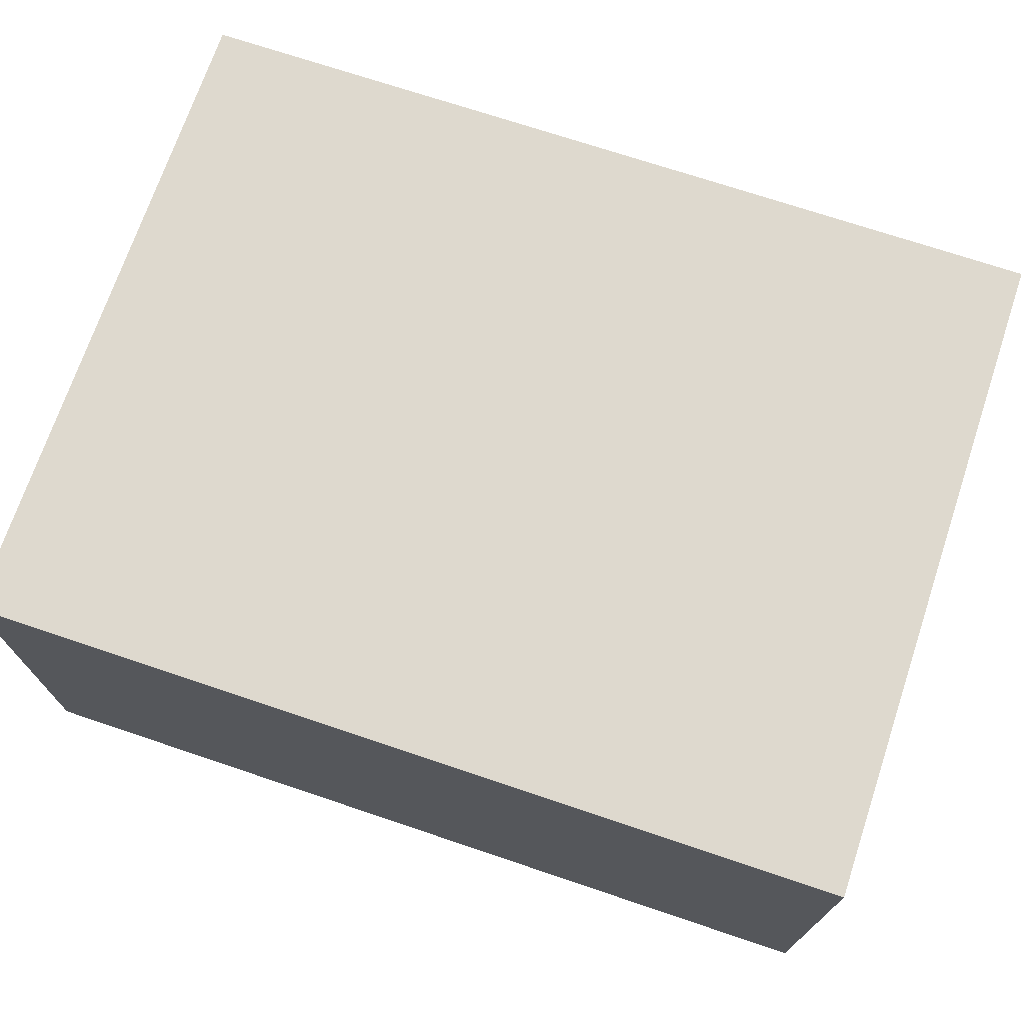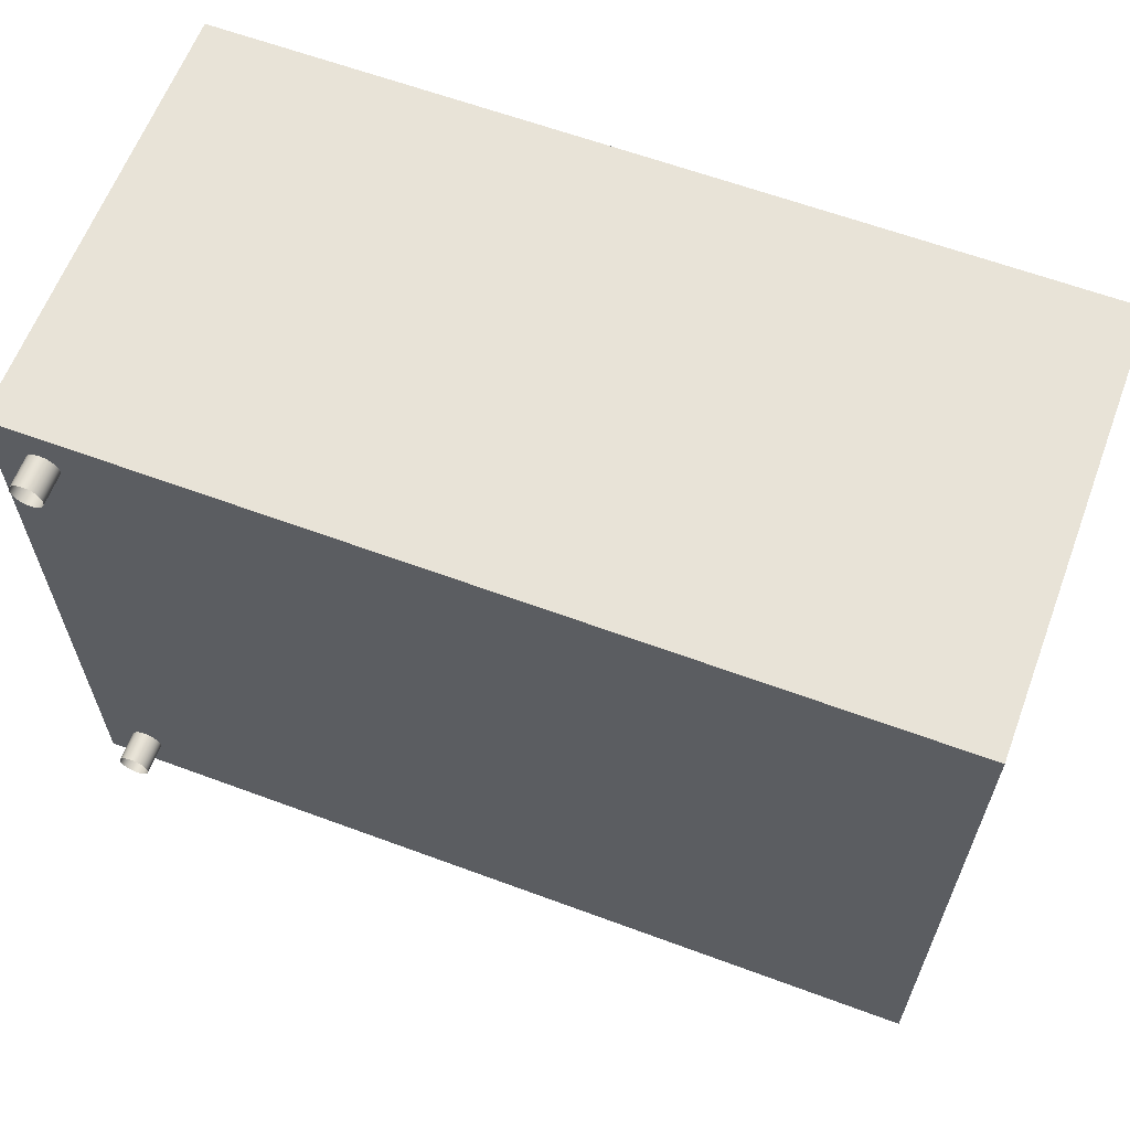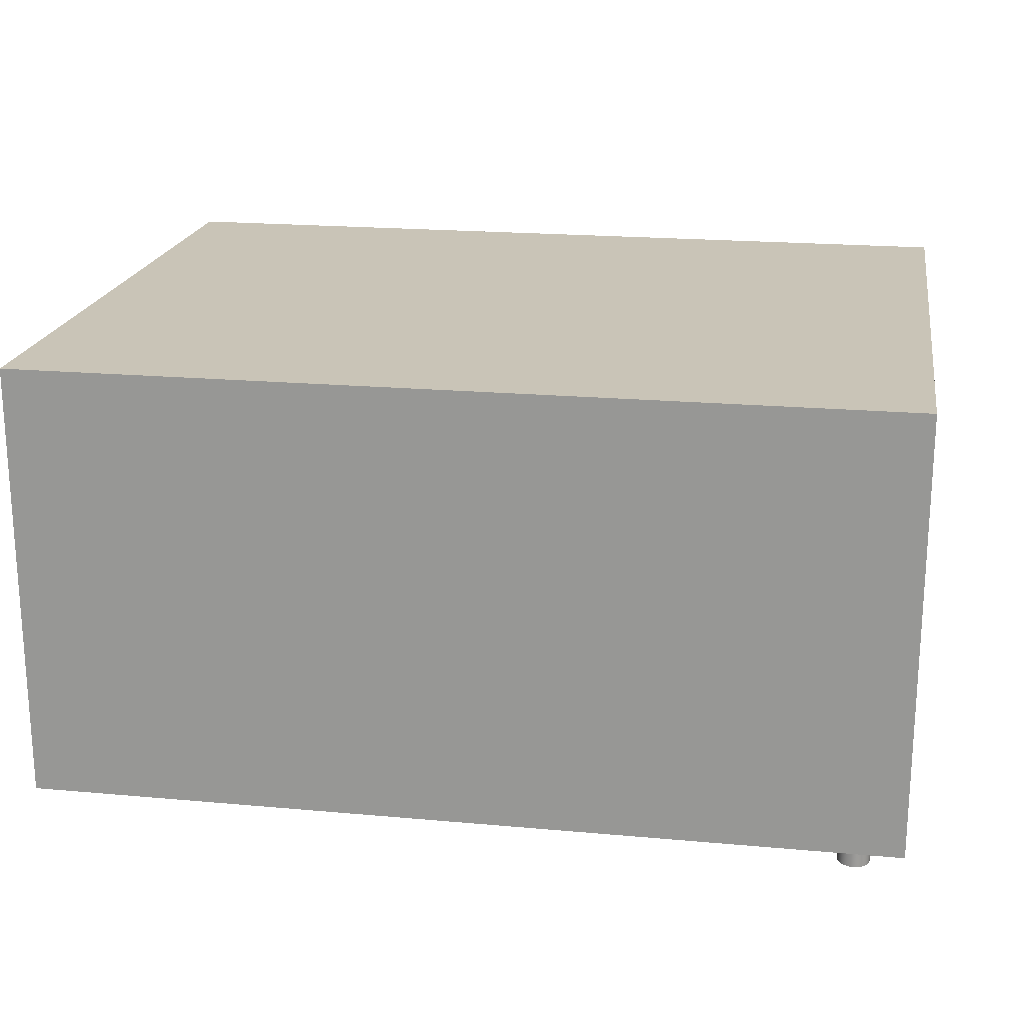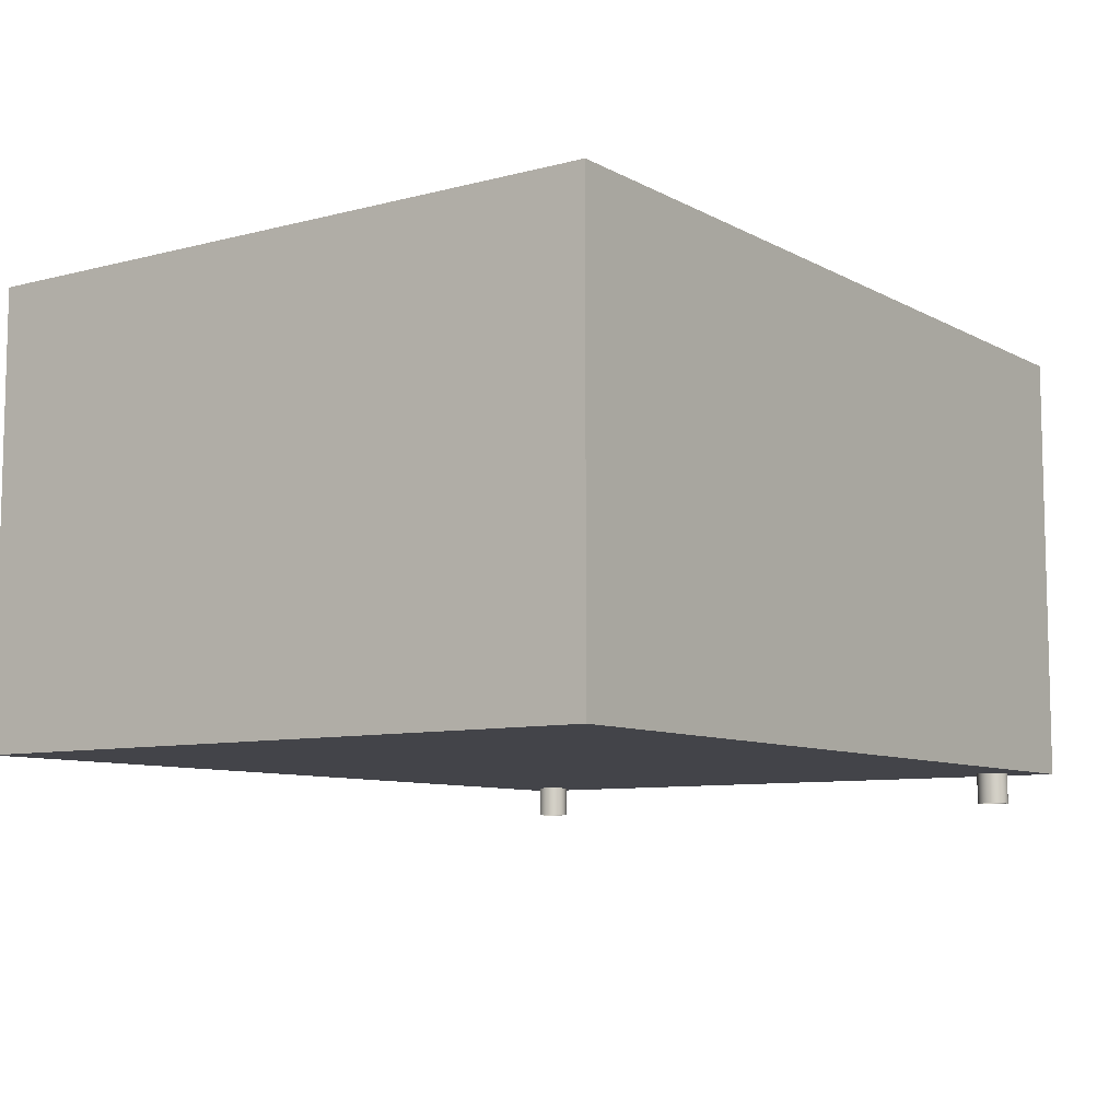
<metadata>
{"format":"obj","ext":"obj","renderer":"f3d","projection":"perspective","resolution":1024,"background":"white","views":[{"elev":71.6,"azim":-161.4,"up":"+Y"},{"elev":62.3,"azim":20.6,"up":"+Z"},{"elev":20.0,"azim":-170.5,"up":"+Y"},{"elev":-8.4,"azim":125.3,"up":"+Y"}]}
</metadata>
<code>
v 0.3376 0.005303 -0.2421
v 0.3376 0.005303 -0.2352
v 0.3381 0.005303 -0.2386
v 0.3363 0.005303 -0.2453
v 0.3381 -0.02121 -0.2386
v 0.3376 -0.02121 -0.2421
v 0.3363 -0.02121 -0.2453
v 0.3363 0.005303 -0.232
v 0.3376 -0.02121 -0.2352
v 0.3342 -0.02121 -0.248
v 0.3342 0.005303 -0.248
v 0.3342 0.005303 -0.2293
v 0.3363 -0.02121 -0.232
v 0.3315 0.005303 -0.2501
v 0.3315 -0.02121 -0.2501
v 0.3315 0.005303 -0.2272
v 0.3342 -0.02121 -0.2293
v 0.3283 0.005303 -0.2515
v 0.3315 -0.02121 -0.2272
v 0.3283 -0.02121 -0.2515
v 0.3283 0.005303 -0.2258
v 0.3283 -0.02121 -0.2258
v 0.3248 0.005303 -0.2519
v 0.3248 -0.02121 -0.2519
v 0.3248 0.005303 -0.2254
v 0.3248 -0.02121 -0.2254
v 0.3214 0.005303 -0.2515
v 0.3214 -0.02121 -0.2515
v 0.3214 0.005303 -0.2258
v 0.3214 -0.02121 -0.2258
v 0.3182 0.005303 -0.2501
v 0.3182 -0.02121 -0.2501
v 0.3182 0.005303 -0.2272
v 0.3182 -0.02121 -0.2272
v 0.3154 0.005303 -0.248
v 0.3154 -0.02121 -0.248
v 0.3154 0.005303 -0.2293
v 0.3154 -0.02121 -0.2293
v 0.3133 -0.02121 -0.2453
v 0.3133 0.005303 -0.2453
v 0.3133 0.005303 -0.232
v 0.312 -0.02121 -0.2421
v 0.312 0.005303 -0.2421
v 0.3133 -0.02121 -0.232
v 0.312 0.005303 -0.2352
v 0.3116 -0.02121 -0.2386
v 0.3116 0.005303 -0.2386
v 0.312 -0.02121 -0.2352
v 0.3376 0.005303 0.2352
v 0.3376 0.005303 0.2421
v 0.3381 0.005303 0.2386
v 0.3363 0.005303 0.232
v 0.3381 -0.02121 0.2386
v 0.3376 -0.02121 0.2352
v 0.3363 -0.02121 0.232
v 0.3363 0.005303 0.2453
v 0.3376 -0.02121 0.2421
v 0.3342 -0.02121 0.2293
v 0.3342 0.005303 0.2293
v 0.3342 0.005303 0.248
v 0.3363 -0.02121 0.2453
v 0.3315 0.005303 0.2272
v 0.3315 -0.02121 0.2272
v 0.3315 0.005303 0.2501
v 0.3342 -0.02121 0.248
v 0.3283 0.005303 0.2258
v 0.3315 -0.02121 0.2501
v 0.3283 -0.02121 0.2258
v 0.3283 0.005303 0.2515
v 0.3283 -0.02121 0.2515
v 0.3248 0.005303 0.2254
v 0.3248 -0.02121 0.2254
v 0.3248 0.005303 0.2519
v 0.3248 -0.02121 0.2519
v 0.3214 0.005303 0.2258
v 0.3214 -0.02121 0.2258
v 0.3214 0.005303 0.2515
v 0.3214 -0.02121 0.2515
v 0.3182 0.005303 0.2272
v 0.3182 -0.02121 0.2272
v 0.3182 0.005303 0.2501
v 0.3182 -0.02121 0.2501
v 0.3154 0.005303 0.2293
v 0.3154 -0.02121 0.2293
v 0.3154 0.005303 0.248
v 0.3154 -0.02121 0.248
v 0.3133 -0.02121 0.232
v 0.3133 0.005303 0.232
v 0.3133 0.005303 0.2453
v 0.312 -0.02121 0.2352
v 0.312 0.005303 0.2352
v 0.3133 -0.02121 0.2453
v 0.312 0.005303 0.2421
v 0.3116 -0.02121 0.2386
v 0.3116 0.005303 0.2386
v 0.312 -0.02121 0.2421
v -0.312 0.005303 0.2352
v -0.312 0.005303 0.2421
v -0.3116 0.005303 0.2386
v -0.3133 0.005303 0.232
v -0.3116 -0.02121 0.2386
v 0.3646 0.005303 -0.2784
v -0.312 -0.02121 0.2352
v -0.3116 0.005303 -0.2386
v -0.3133 -0.02121 0.232
v -0.312 0.005303 -0.2352
v -0.3133 0.005303 0.2453
v -0.312 -0.02121 0.2421
v -0.3154 -0.02121 0.2293
v -0.3133 0.005303 -0.232
v -0.3154 0.005303 0.2293
v -0.3154 0.005303 0.248
v -0.312 0.005303 -0.2421
v -0.3116 -0.02121 -0.2386
v -0.3133 0.005303 -0.2453
v -0.312 -0.02121 -0.2352
v -0.3133 -0.02121 0.2453
v 0.3646 0.005303 0.2784
v -0.312 -0.02121 -0.2421
v -0.3182 0.005303 0.2272
v -0.3154 0.005303 -0.2293
v -0.3154 0.005303 -0.248
v -0.3133 -0.02121 -0.232
v -0.3182 0.005303 0.2501
v 0.3646 0.3765 0.2784
v -0.3154 -0.02121 0.248
v -0.3133 -0.02121 -0.2453
v -0.3182 -0.02121 0.2272
v -0.3154 -0.02121 -0.248
v -0.3646 0.005303 0.2784
v -0.3182 -0.02121 0.2501
v 0.3646 0.3765 -0.2784
v -0.3182 0.005303 -0.2501
v -0.3214 0.005303 0.2258
v -0.3182 0.005303 -0.2272
v -0.3154 -0.02121 -0.2293
v -0.3214 0.005303 0.2515
v -0.3214 -0.02121 0.2515
v -0.3646 0.3765 -0.2784
v -0.3646 0.3765 0.2784
v -0.3646 0.005303 -0.2784
v -0.3214 -0.02121 0.2258
v -0.3182 -0.02121 -0.2272
v -0.3182 -0.02121 -0.2501
v -0.3248 0.005303 0.2519
v -0.3214 0.005303 -0.2515
v -0.3248 0.005303 0.2254
v -0.3214 0.005303 -0.2258
v -0.3214 -0.02121 -0.2258
v -0.3283 0.005303 0.2515
v -0.3248 -0.02121 0.2519
v -0.3248 0.005303 -0.2519
v -0.3248 -0.02121 0.2254
v -0.3214 -0.02121 -0.2515
v -0.3315 0.005303 0.2501
v -0.3283 0.005303 0.2258
v -0.3283 -0.02121 0.2515
v -0.3381 0.005303 -0.2386
v -0.3283 0.005303 -0.2515
v -0.3248 0.005303 -0.2254
v -0.3248 -0.02121 -0.2254
v -0.3342 0.005303 0.248
v -0.3315 0.005303 0.2272
v -0.3315 -0.02121 0.2501
v -0.3376 0.005303 -0.2421
v -0.3381 0.005303 0.2386
v -0.3248 -0.02121 -0.2519
v -0.3315 0.005303 -0.2501
v -0.3283 -0.02121 0.2258
v -0.3363 0.005303 0.2453
v -0.3342 0.005303 0.2293
v -0.3342 -0.02121 0.248
v -0.3283 0.005303 -0.2258
v -0.3363 0.005303 -0.2453
v -0.3376 0.005303 -0.2352
v -0.3381 -0.02121 -0.2386
v -0.3376 0.005303 0.2421
v -0.3283 -0.02121 -0.2515
v -0.3342 0.005303 -0.248
v -0.3283 -0.02121 -0.2258
v -0.3363 0.005303 0.232
v -0.3315 -0.02121 0.2272
v -0.3315 0.005303 -0.2272
v -0.3363 0.005303 -0.232
v -0.3376 -0.02121 -0.2421
v -0.3376 -0.02121 -0.2352
v -0.3376 0.005303 0.2352
v -0.3376 -0.02121 0.2421
v -0.3315 -0.02121 -0.2501
v -0.3363 -0.02121 0.2453
v -0.3363 -0.02121 0.232
v -0.3342 0.005303 -0.2293
v -0.3342 -0.02121 0.2293
v -0.3315 -0.02121 -0.2272
v -0.3363 -0.02121 -0.2453
v -0.3363 -0.02121 -0.232
v -0.3381 -0.02121 0.2386
v -0.3342 -0.02121 -0.248
v -0.3376 -0.02121 0.2352
v -0.3342 -0.02121 -0.2293
g mesh1_mesh1-geometry
f 1 2 3
f 2 1 4
f 2 5 3
f 3 6 1
f 1 7 4
f 2 4 8
f 5 2 9
f 6 3 5
f 7 1 6
f 10 4 7
f 8 4 11
f 8 9 2
f 4 10 11
f 8 11 12
f 9 8 13
f 10 14 11
f 12 11 14
f 12 13 8
f 14 10 15
f 12 14 16
f 13 12 17
f 15 18 14
f 16 14 18
f 19 12 16
f 12 19 17
f 18 15 20
f 16 18 21
f 16 22 19
f 20 23 18
f 21 18 23
f 22 16 21
f 23 20 24
f 21 23 25
f 21 26 22
f 24 27 23
f 25 23 27
f 26 21 25
f 27 24 28
f 25 27 29
f 25 30 26
f 28 31 27
f 29 27 31
f 30 25 29
f 31 28 32
f 29 31 33
f 29 34 30
f 32 35 31
f 33 31 35
f 34 29 33
f 35 32 36
f 33 35 37
f 33 38 34
f 39 35 36
f 37 35 40
f 38 33 37
f 35 39 40
f 37 40 41
f 41 38 37
f 42 40 39
f 41 40 43
f 38 41 44
f 40 42 43
f 41 43 45
f 45 44 41
f 46 43 42
f 45 43 47
f 44 45 48
f 43 46 47
f 47 48 45
f 48 47 46
g mesh1_mesh1-geometry
f 3 2 1
f 4 1 2
f 3 5 2
f 1 6 3
f 4 7 1
f 8 4 2
f 9 2 5
f 5 3 6
f 6 1 7
f 7 4 10
f 11 4 8
f 2 9 8
f 11 10 4
f 12 11 8
f 13 8 9
f 11 14 10
f 14 11 12
f 8 13 12
f 15 10 14
f 16 14 12
f 17 12 13
f 14 18 15
f 18 14 16
f 16 12 19
f 17 19 12
f 20 15 18
f 21 18 16
f 19 22 16
f 18 23 20
f 23 18 21
f 21 16 22
f 24 20 23
f 25 23 21
f 22 26 21
f 23 27 24
f 27 23 25
f 25 21 26
f 28 24 27
f 29 27 25
f 26 30 25
f 27 31 28
f 31 27 29
f 29 25 30
f 32 28 31
f 33 31 29
f 30 34 29
f 31 35 32
f 35 31 33
f 33 29 34
f 36 32 35
f 37 35 33
f 34 38 33
f 36 35 39
f 40 35 37
f 37 33 38
f 40 39 35
f 41 40 37
f 37 38 41
f 39 40 42
f 43 40 41
f 44 41 38
f 43 42 40
f 45 43 41
f 41 44 45
f 42 43 46
f 47 43 45
f 48 45 44
f 47 46 43
f 45 48 47
f 46 47 48
g mesh2_mesh2-geometry
f 49 50 51
f 50 49 52
f 50 53 51
f 51 54 49
f 49 55 52
f 50 52 56
f 53 50 57
f 54 51 53
f 55 49 54
f 58 52 55
f 56 52 59
f 56 57 50
f 52 58 59
f 56 59 60
f 57 56 61
f 58 62 59
f 60 59 62
f 60 61 56
f 62 58 63
f 60 62 64
f 61 60 65
f 63 66 62
f 64 62 66
f 67 60 64
f 60 67 65
f 66 63 68
f 64 66 69
f 64 70 67
f 68 71 66
f 69 66 71
f 70 64 69
f 71 68 72
f 69 71 73
f 69 74 70
f 72 75 71
f 73 71 75
f 74 69 73
f 75 72 76
f 73 75 77
f 73 78 74
f 76 79 75
f 77 75 79
f 78 73 77
f 79 76 80
f 77 79 81
f 77 82 78
f 80 83 79
f 81 79 83
f 82 77 81
f 83 80 84
f 81 83 85
f 81 86 82
f 87 83 84
f 85 83 88
f 86 81 85
f 83 87 88
f 85 88 89
f 89 86 85
f 90 88 87
f 89 88 91
f 86 89 92
f 88 90 91
f 89 91 93
f 93 92 89
f 94 91 90
f 93 91 95
f 92 93 96
f 91 94 95
f 95 96 93
f 96 95 94
g mesh2_mesh2-geometry
f 51 50 49
f 52 49 50
f 51 53 50
f 49 54 51
f 52 55 49
f 56 52 50
f 57 50 53
f 53 51 54
f 54 49 55
f 55 52 58
f 59 52 56
f 50 57 56
f 59 58 52
f 60 59 56
f 61 56 57
f 59 62 58
f 62 59 60
f 56 61 60
f 63 58 62
f 64 62 60
f 65 60 61
f 62 66 63
f 66 62 64
f 64 60 67
f 65 67 60
f 68 63 66
f 69 66 64
f 67 70 64
f 66 71 68
f 71 66 69
f 69 64 70
f 72 68 71
f 73 71 69
f 70 74 69
f 71 75 72
f 75 71 73
f 73 69 74
f 76 72 75
f 77 75 73
f 74 78 73
f 75 79 76
f 79 75 77
f 77 73 78
f 80 76 79
f 81 79 77
f 78 82 77
f 79 83 80
f 83 79 81
f 81 77 82
f 84 80 83
f 85 83 81
f 82 86 81
f 84 83 87
f 88 83 85
f 85 81 86
f 88 87 83
f 89 88 85
f 85 86 89
f 87 88 90
f 91 88 89
f 92 89 86
f 91 90 88
f 93 91 89
f 89 92 93
f 90 91 94
f 95 91 93
f 96 93 92
f 95 94 91
f 93 96 95
f 94 95 96
g mesh3_mesh3-geometry
f 97 98 99
f 98 97 100
f 99 98 97
f 100 97 98
f 99 101 98
f 99 98 102
f 97 103 99
f 99 104 97
f 100 105 97
f 100 97 106
f 98 100 107
f 107 100 98
f 108 98 101
f 101 99 103
f 98 107 102
f 99 102 104
f 103 97 105
f 106 97 104
f 105 100 109
f 110 100 106
f 107 100 111
f 111 100 107
f 98 108 107
f 107 112 102
f 104 102 113
f 113 106 104
f 104 106 113
f 104 114 106
f 111 109 100
f 111 100 110
f 106 115 110
f 110 115 106
f 106 116 110
f 107 111 112
f 112 111 107
f 117 107 108
f 102 112 118
f 107 117 112
f 113 102 115
f 113 119 104
f 106 113 115
f 115 113 106
f 116 106 114
f 114 104 119
f 111 120 109
f 121 111 110
f 110 115 122
f 122 115 110
f 123 110 116
f 112 111 120
f 120 111 112
f 124 118 112
f 118 125 102
f 126 112 117
f 115 102 122
f 115 127 113
f 119 113 127
f 128 109 120
f 120 111 121
f 110 122 121
f 121 122 110
f 110 123 121
f 122 129 115
f 112 120 124
f 124 120 112
f 130 118 124
f 124 112 131
f 132 102 125
f 118 130 125
f 126 131 112
f 122 102 133
f 127 115 129
f 120 134 128
f 135 120 121
f 121 122 133
f 133 122 121
f 136 121 123
f 122 133 129
f 124 120 134
f 134 120 124
f 137 130 124
f 131 138 124
f 132 139 102
f 132 125 139
f 140 125 130
f 141 133 102
f 142 128 134
f 134 120 135
f 121 133 135
f 135 133 121
f 135 121 143
f 136 143 121
f 144 129 133
f 124 134 137
f 137 134 124
f 145 130 137
f 137 124 138
f 141 102 139
f 140 139 125
f 140 130 139
f 146 133 141
f 134 147 142
f 148 134 135
f 135 133 146
f 146 133 135
f 143 149 135
f 133 146 144
f 137 134 147
f 147 134 137
f 150 130 145
f 137 147 145
f 145 147 137
f 145 137 151
f 138 151 137
f 141 139 130
f 152 146 141
f 153 142 147
f 147 134 148
f 135 146 148
f 148 146 135
f 148 135 149
f 154 144 146
f 155 130 150
f 145 156 150
f 150 156 145
f 150 145 157
f 145 147 156
f 156 147 145
f 151 157 145
f 130 158 141
f 148 146 152
f 152 146 148
f 146 152 154
f 159 152 141
f 147 156 153
f 160 147 148
f 149 161 148
f 162 130 155
f 150 163 155
f 155 163 150
f 155 150 164
f 150 156 163
f 163 156 150
f 157 164 150
f 156 147 160
f 158 165 141
f 158 130 166
f 148 152 160
f 160 152 148
f 167 154 152
f 160 152 159
f 159 152 160
f 152 159 167
f 168 159 141
f 169 153 156
f 160 148 161
f 170 130 162
f 155 171 162
f 162 171 155
f 162 155 172
f 155 163 171
f 171 163 155
f 164 172 155
f 156 163 169
f 163 156 173
f 173 156 160
f 165 174 141
f 175 165 158
f 158 165 175
f 158 176 165
f 166 130 177
f 158 166 175
f 160 159 173
f 173 159 160
f 178 167 159
f 173 159 168
f 168 159 173
f 159 168 178
f 179 168 141
f 161 180 160
f 177 130 170
f 162 181 170
f 170 181 162
f 162 172 170
f 162 171 181
f 181 171 162
f 163 171 182
f 171 163 183
f 182 169 163
f 183 163 173
f 173 160 180
f 174 179 141
f 184 174 165
f 165 174 184
f 165 185 174
f 184 165 175
f 175 165 184
f 175 186 158
f 185 165 176
f 176 158 186
f 177 187 166
f 166 187 177
f 177 188 166
f 166 187 175
f 173 168 183
f 183 168 173
f 189 178 168
f 183 168 179
f 179 168 183
f 168 179 189
f 170 187 177
f 177 187 170
f 170 190 177
f 170 181 187
f 187 181 170
f 190 170 172
f 181 191 171
f 181 171 192
f 193 182 171
f 192 171 183
f 183 173 194
f 180 194 173
f 192 179 174
f 174 179 192
f 174 195 179
f 192 174 184
f 184 174 192
f 195 174 185
f 184 196 175
f 175 187 184
f 186 175 196
f 166 197 187
f 197 166 188
f 188 177 190
f 183 179 192
f 192 179 183
f 198 189 179
f 187 199 181
f 187 181 184
f 193 171 191
f 191 181 199
f 184 181 192
f 192 183 200
f 194 200 183
f 198 179 195
f 192 200 184
f 196 184 200
f 199 187 197
g mesh3_mesh3-geometry
f 98 101 99
f 99 103 97
f 97 105 100
f 101 98 108
f 103 99 101
f 105 97 103
f 109 100 105
f 107 108 98
f 106 114 104
f 100 109 111
f 110 116 106
f 108 107 117
f 112 117 107
f 104 119 113
f 114 106 116
f 119 104 114
f 109 120 111
f 116 110 123
f 117 112 126
f 113 127 115
f 127 113 119
f 120 109 128
f 121 123 110
f 115 129 122
f 131 112 124
f 112 131 126
f 129 115 127
f 128 134 120
f 123 121 136
f 129 133 122
f 124 138 131
f 134 128 142
f 143 121 135
f 121 143 136
f 133 129 144
f 138 124 137
f 142 147 134
f 135 149 143
f 144 146 133
f 151 137 145
f 137 151 138
f 147 142 153
f 149 135 148
f 146 144 154
f 157 145 150
f 145 157 151
f 154 152 146
f 153 156 147
f 148 161 149
f 164 150 155
f 150 164 157
f 152 154 167
f 167 159 152
f 156 153 169
f 161 148 160
f 172 155 162
f 155 172 164
f 169 163 156
f 165 176 158
f 159 167 178
f 178 168 159
f 160 180 161
f 170 172 162
f 182 171 163
f 163 169 182
f 180 160 173
f 174 185 165
f 158 186 175
f 176 165 185
f 186 158 176
f 166 188 177
f 168 178 189
f 189 179 168
f 177 190 170
f 172 170 190
f 171 191 181
f 171 182 193
f 194 173 183
f 173 194 180
f 179 195 174
f 185 174 195
f 175 196 184
f 196 175 186
f 187 197 166
f 188 166 197
f 190 177 188
f 179 189 198
f 181 199 187
f 191 171 193
f 199 181 191
f 200 183 192
f 183 200 194
f 195 179 198
f 184 200 192
f 200 184 196
f 197 187 199
g mesh3_mesh3-geometry
f 102 98 99
f 97 104 99
f 106 97 100
f 102 107 98
f 104 102 99
f 104 97 106
f 106 100 110
f 102 112 107
f 113 102 104
f 110 100 111
f 118 112 102
f 115 102 113
f 110 111 121
f 112 118 124
f 102 125 118
f 122 102 115
f 121 111 120
f 124 118 130
f 125 102 132
f 125 130 118
f 133 102 122
f 121 120 135
f 124 130 137
f 139 125 132
f 130 125 140
f 102 133 141
f 135 120 134
f 137 130 145
f 125 139 140
f 139 130 140
f 141 133 146
f 135 134 148
f 145 130 150
f 130 139 141
f 141 146 152
f 148 134 147
f 150 130 155
f 141 158 130
f 141 152 159
f 148 147 160
f 155 130 162
f 160 147 156
f 141 165 158
f 166 130 158
f 141 159 168
f 162 130 170
f 173 156 163
f 160 156 173
f 141 174 165
f 177 130 166
f 175 166 158
f 141 168 179
f 170 130 177
f 183 163 171
f 173 163 183
f 141 179 174
f 175 187 166
f 192 171 181
f 183 171 192
f 184 187 175
f 184 181 187
f 192 181 184
g mesh3_mesh3-geometry
f 102 139 132
f 139 102 141

</code>
